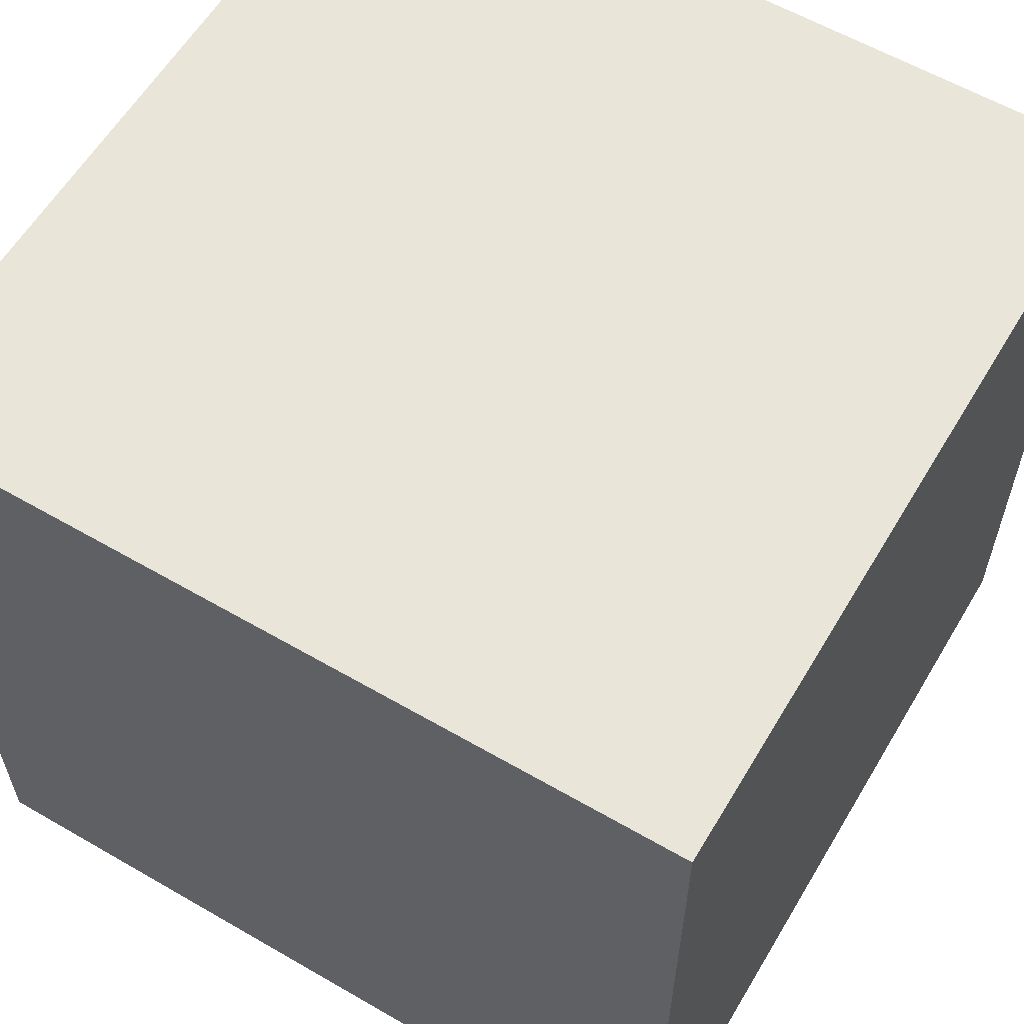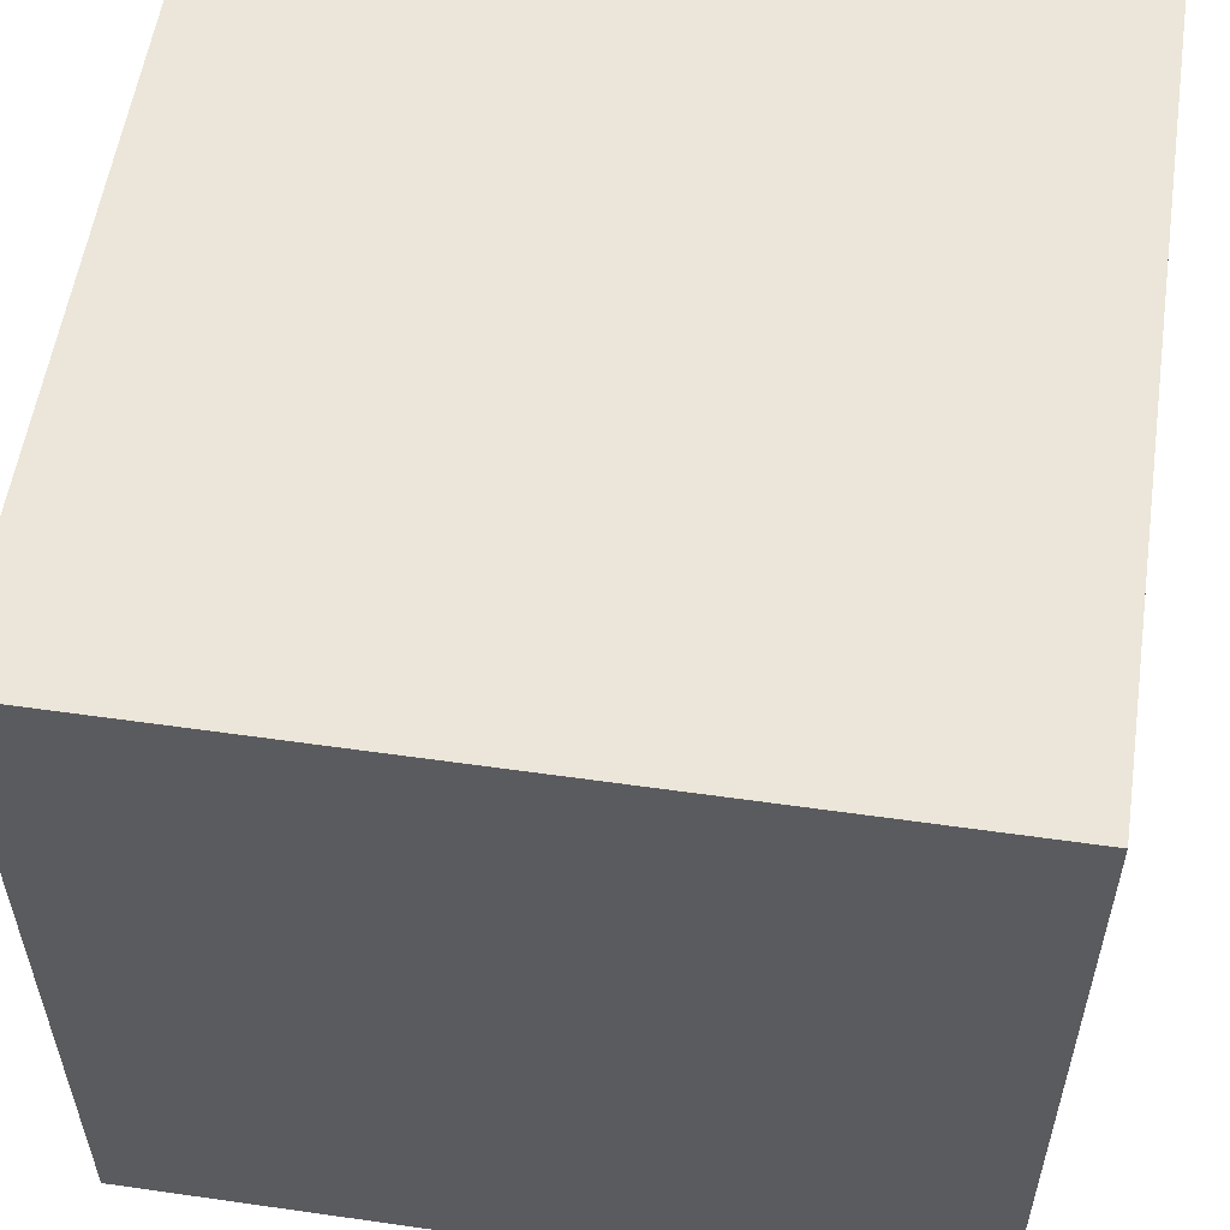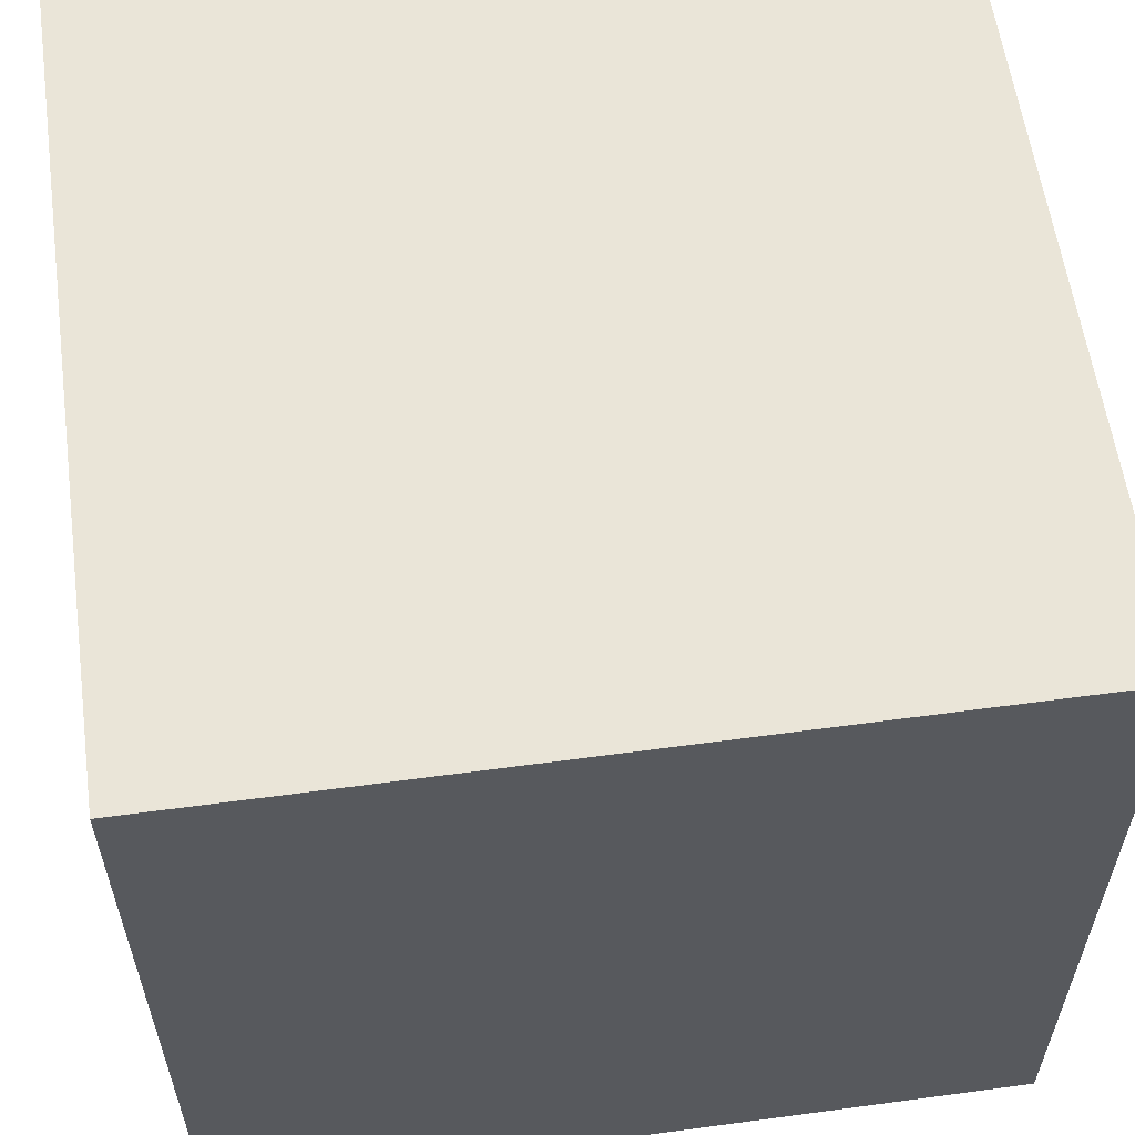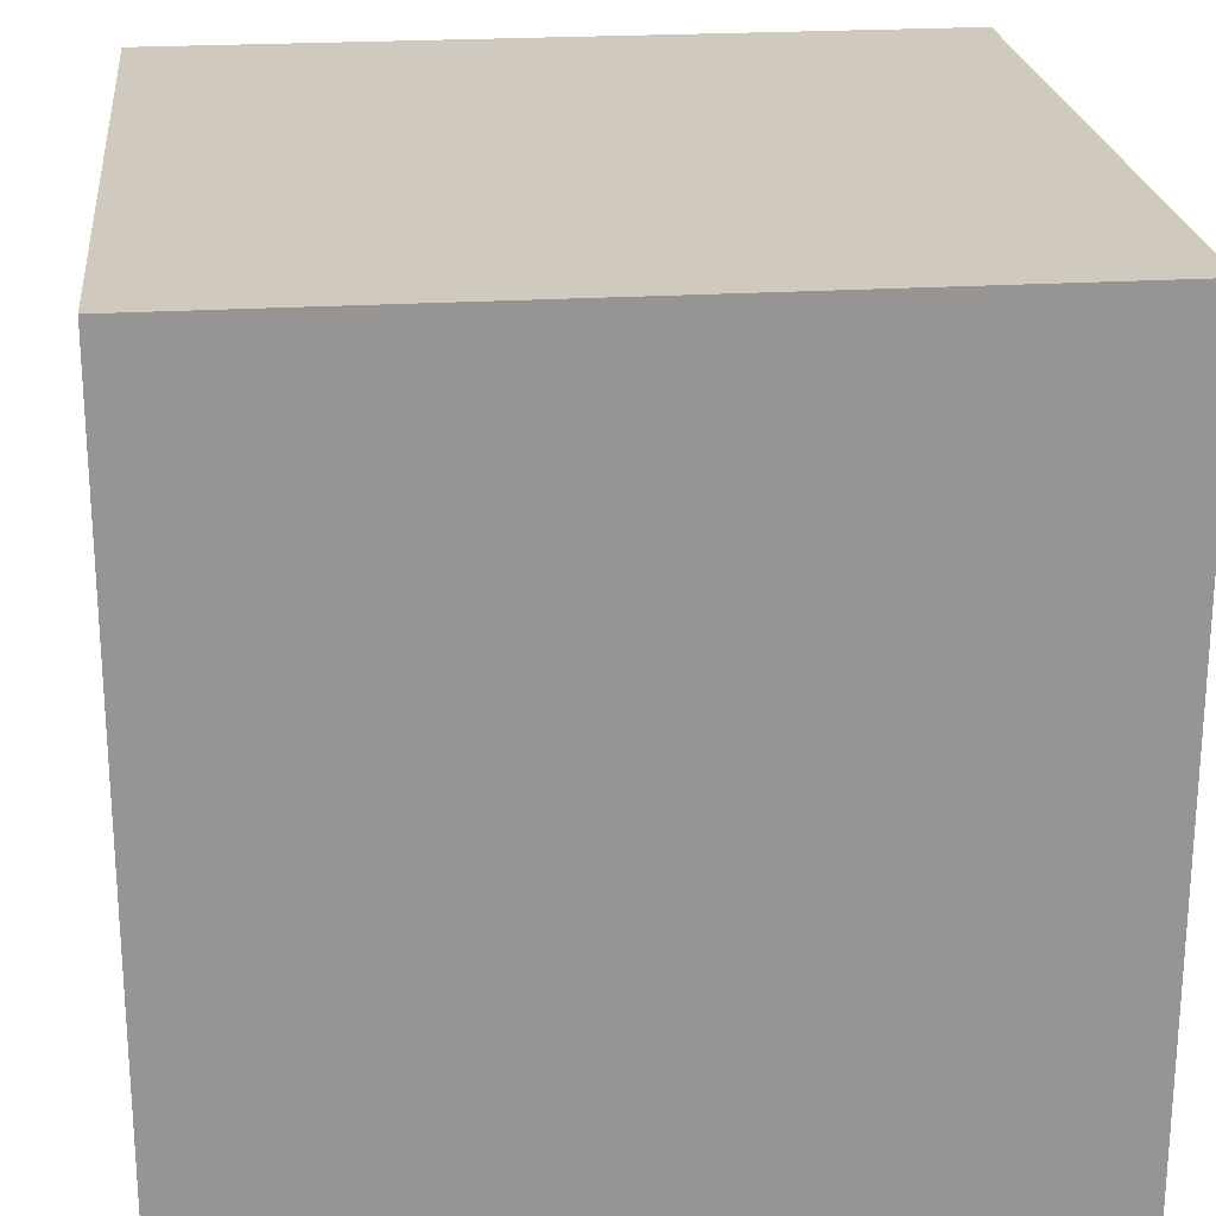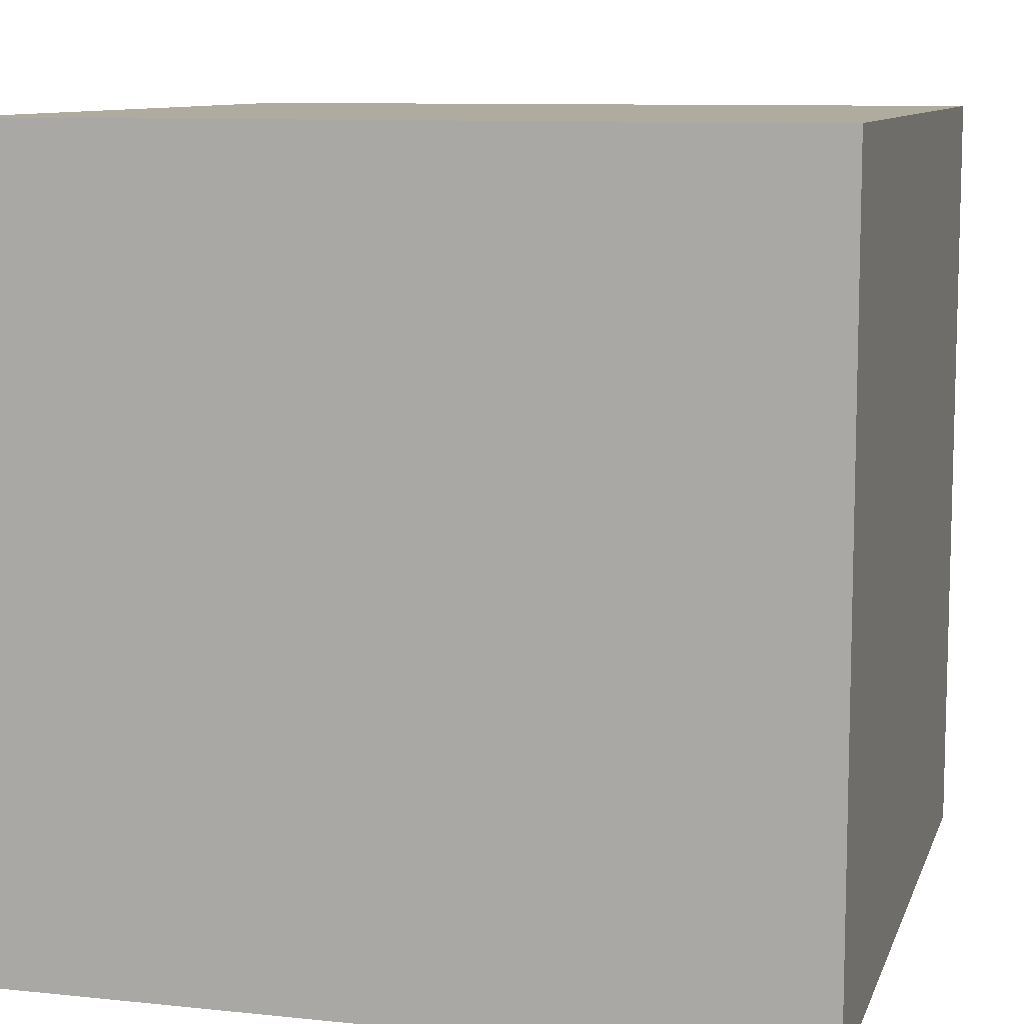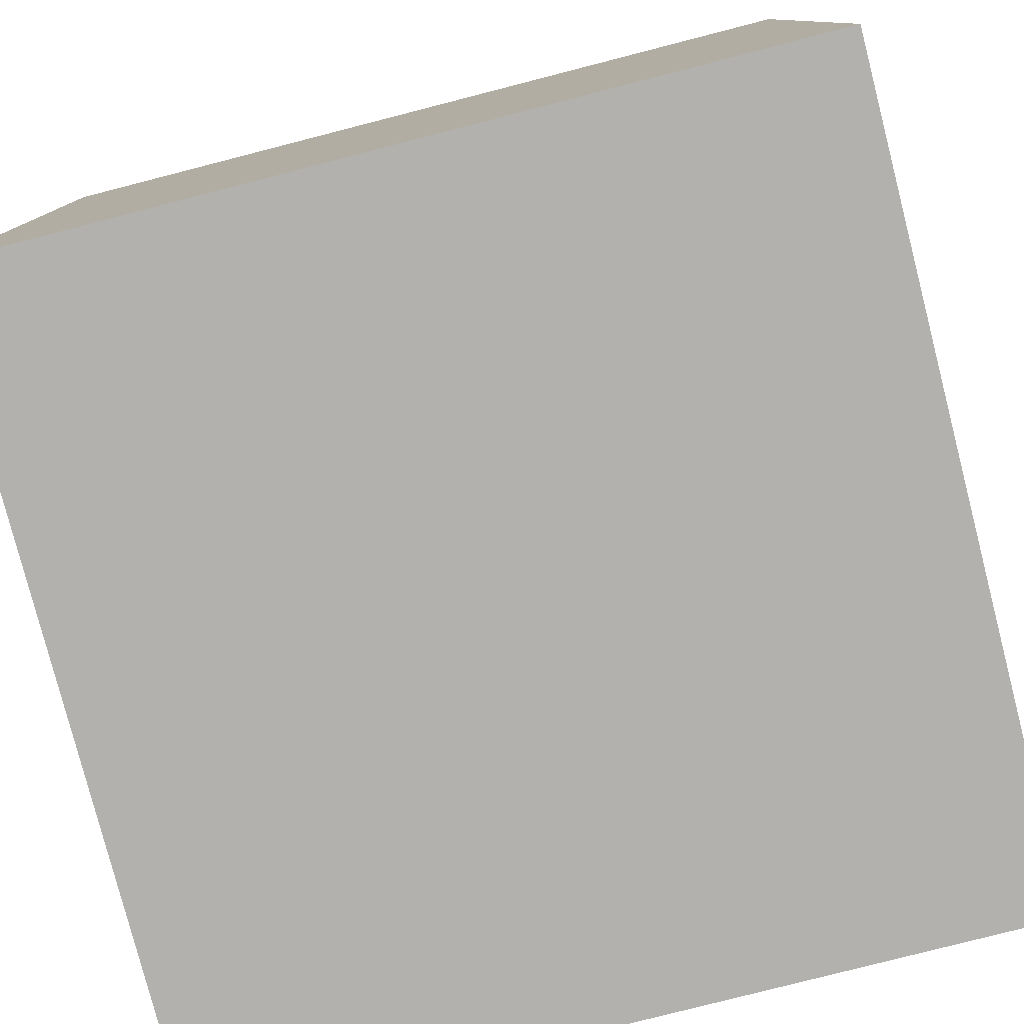
<metadata>
{"format":"obj","ext":"obj","renderer":"f3d","projection":"perspective","resolution":1024,"background":"white","views":[{"elev":59.7,"azim":120.7,"up":"+Z"},{"elev":56.0,"azim":-81.5,"up":"+Z"},{"elev":58.9,"azim":82.1,"up":"+Z"},{"elev":22.9,"azim":-96.0,"up":"+Y"},{"elev":9.7,"azim":-74.8,"up":"+Z"},{"elev":-79.2,"azim":-75.6,"up":"+Z"}]}
</metadata>
<code>
o Cube
v 0.5 -0.5 -0.5
v 0.5 -0.5 0.5
v -0.5 -0.5 0.5
v -0.5 -0.5 -0.5
v 0.5 0.5 -0.5
v 0.5 0.5 0.5
v -0.5 0.5 0.5
v -0.5 0.5 -0.5
f 1 2 3
f 1 3 4
f 5 8 7
f 5 7 6
f 1 5 6
f 1 6 2
f 2 6 7
f 2 7 3
f 3 7 8
f 3 8 4
f 5 1 4
f 5 4 8

</code>
